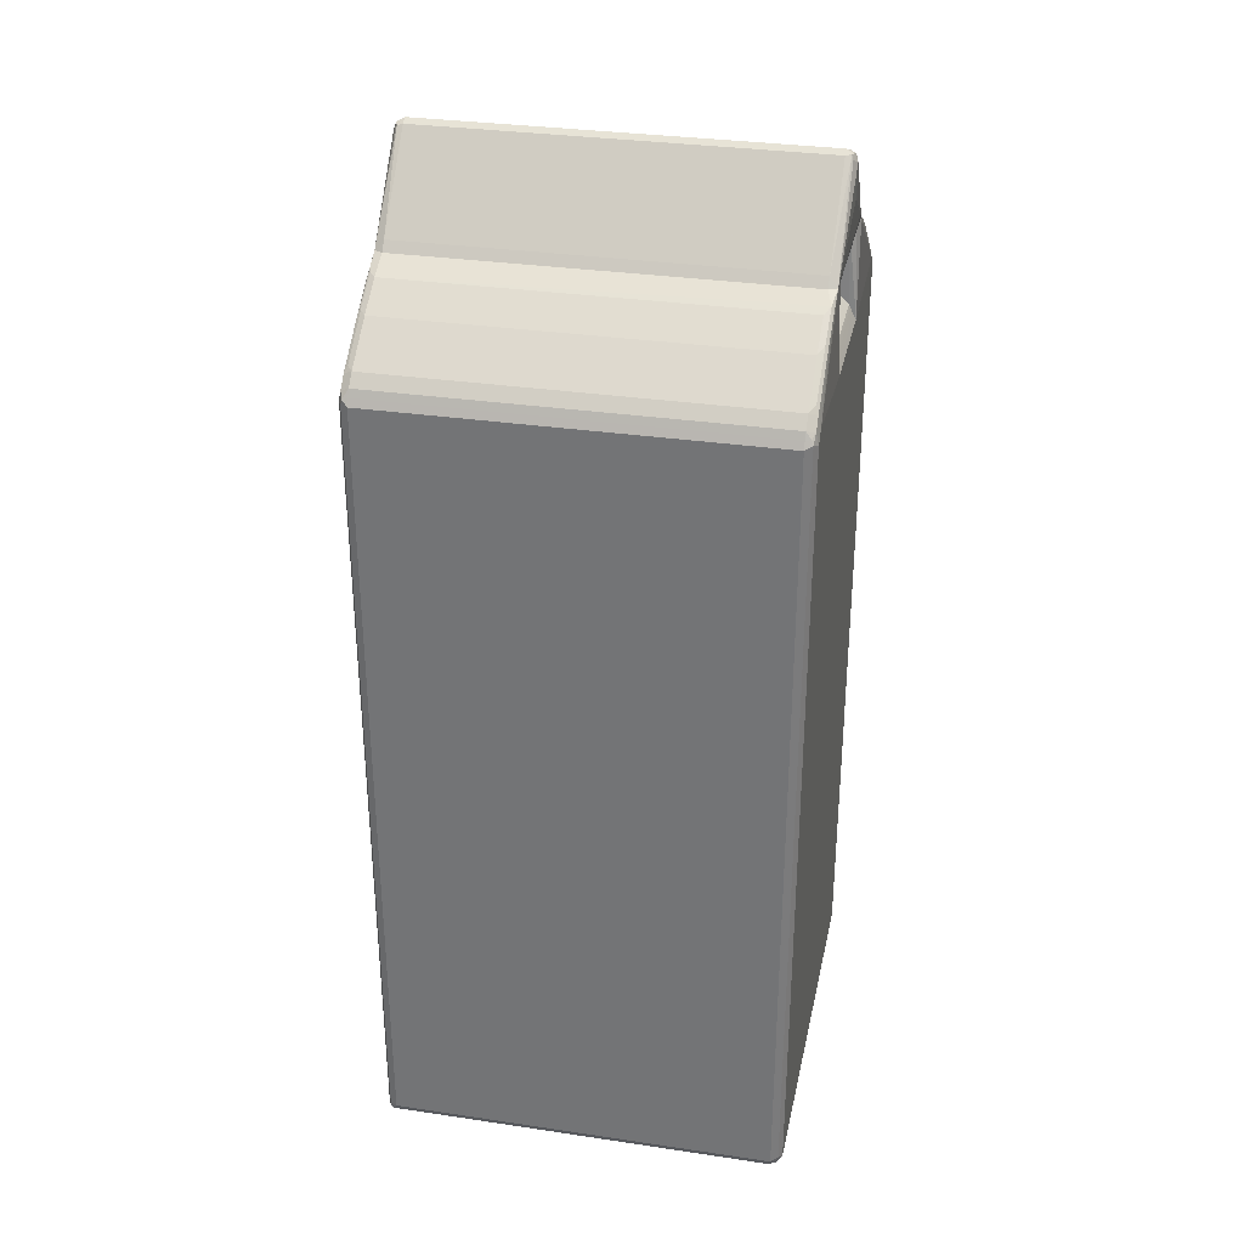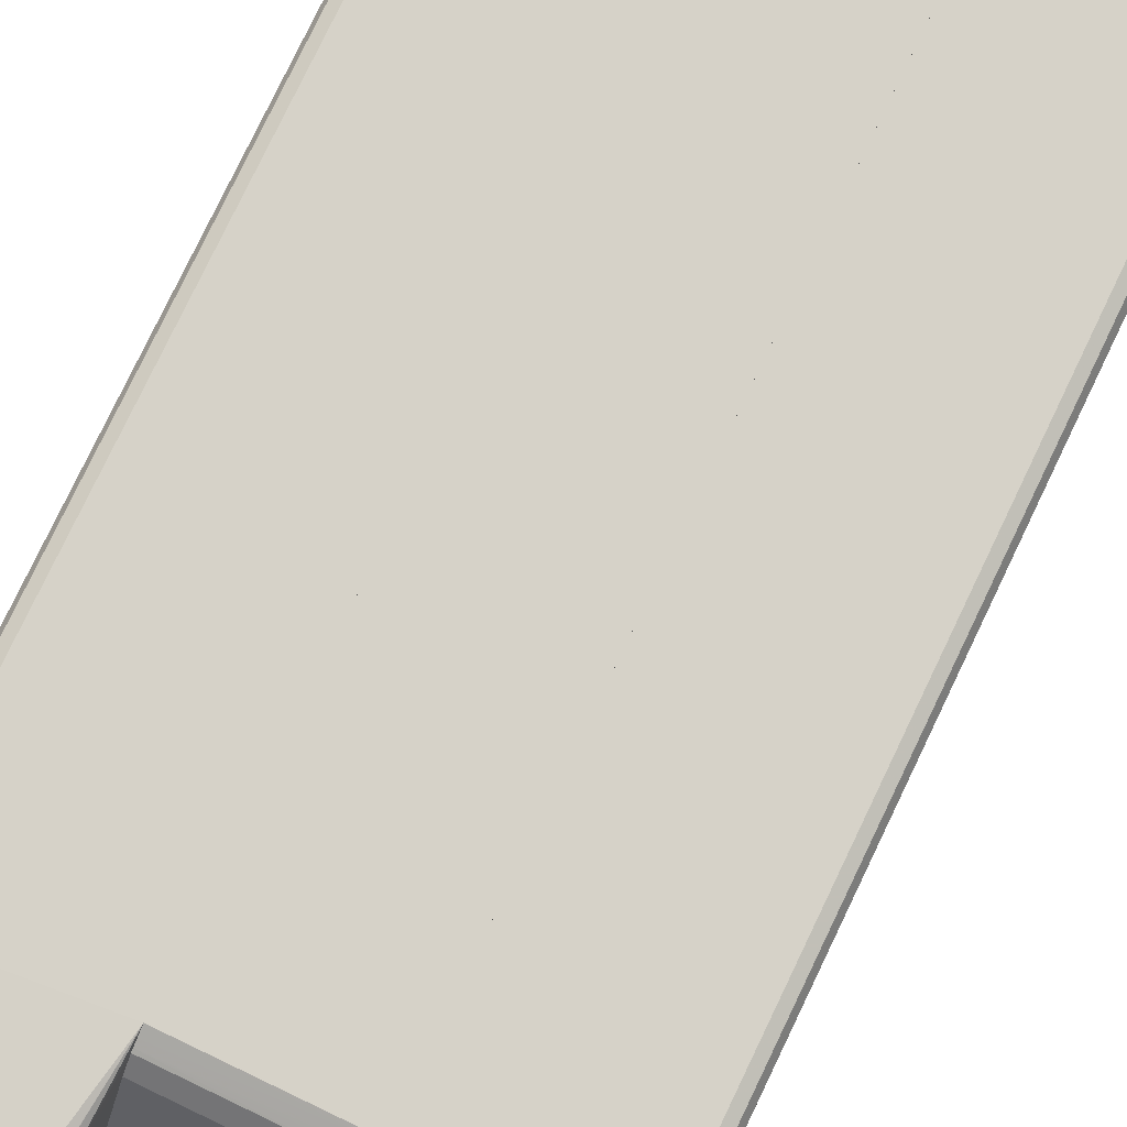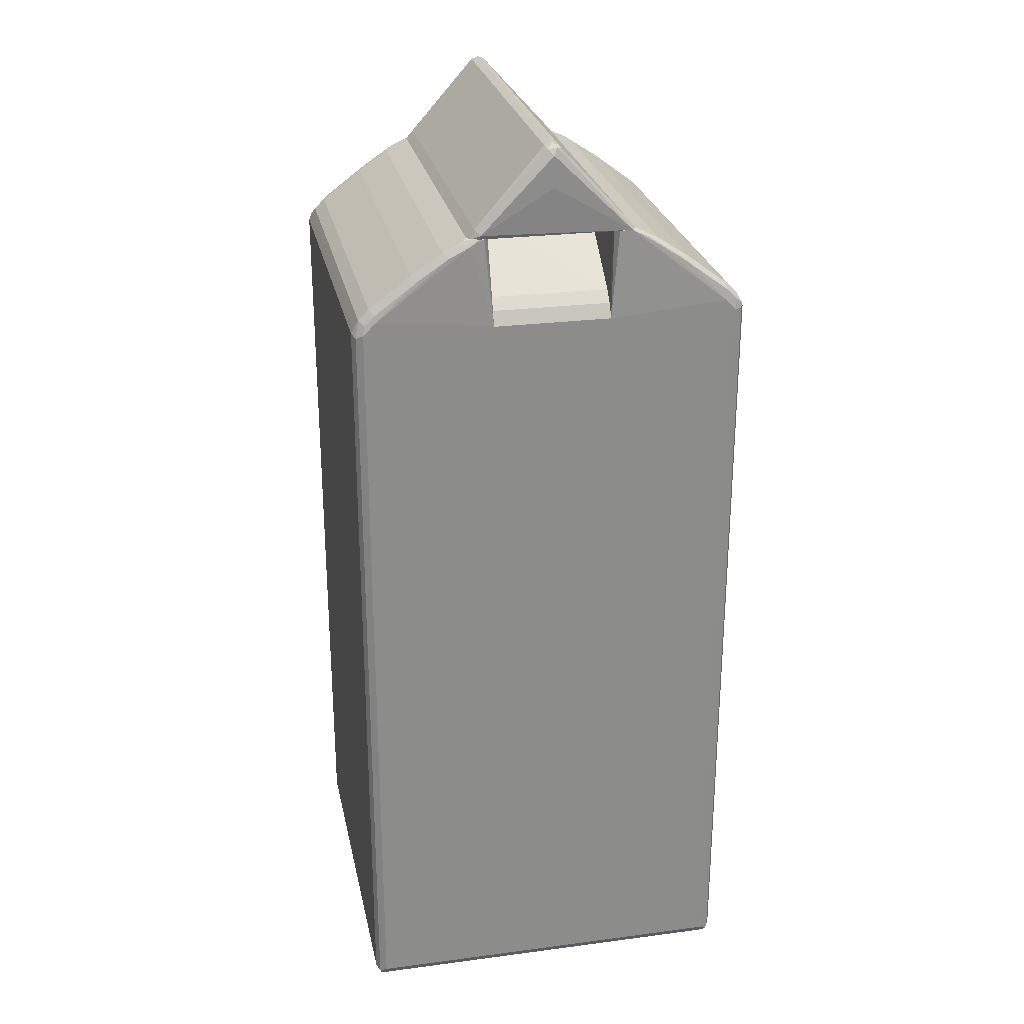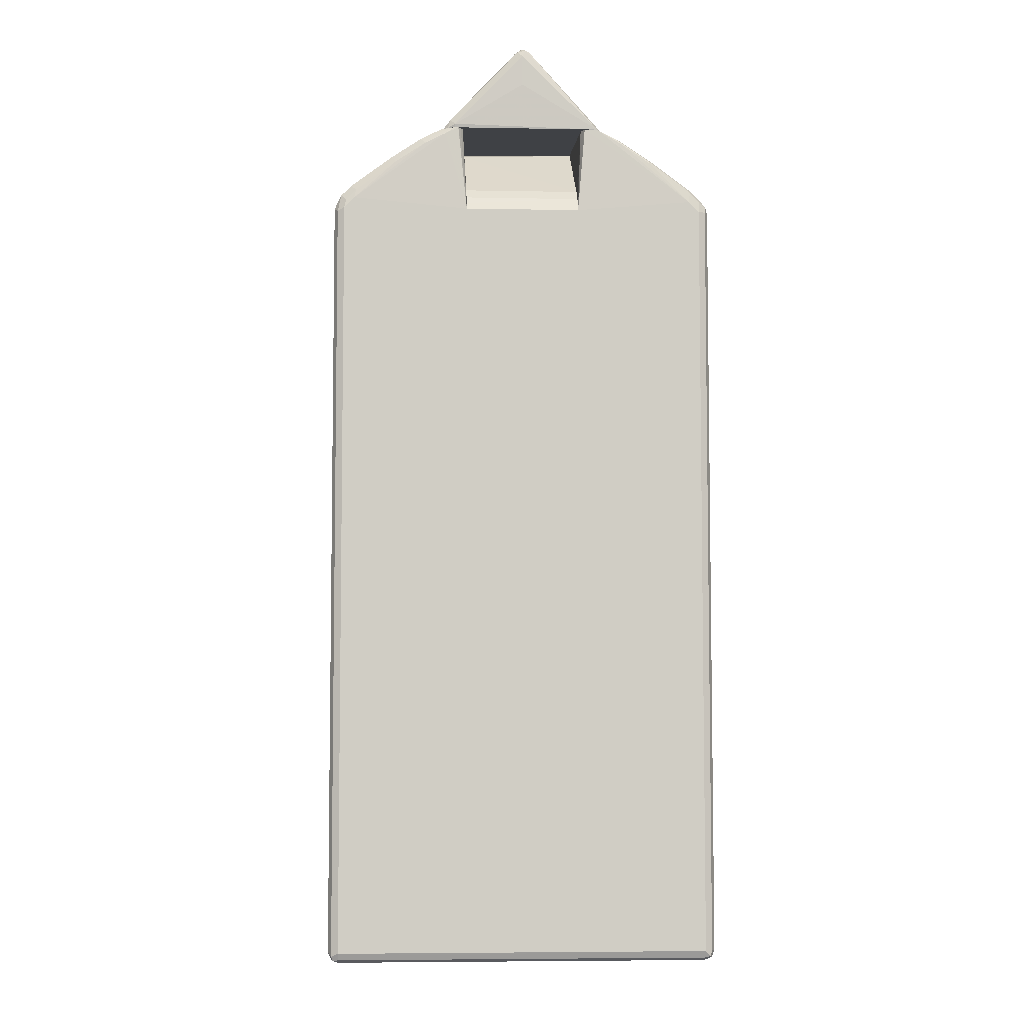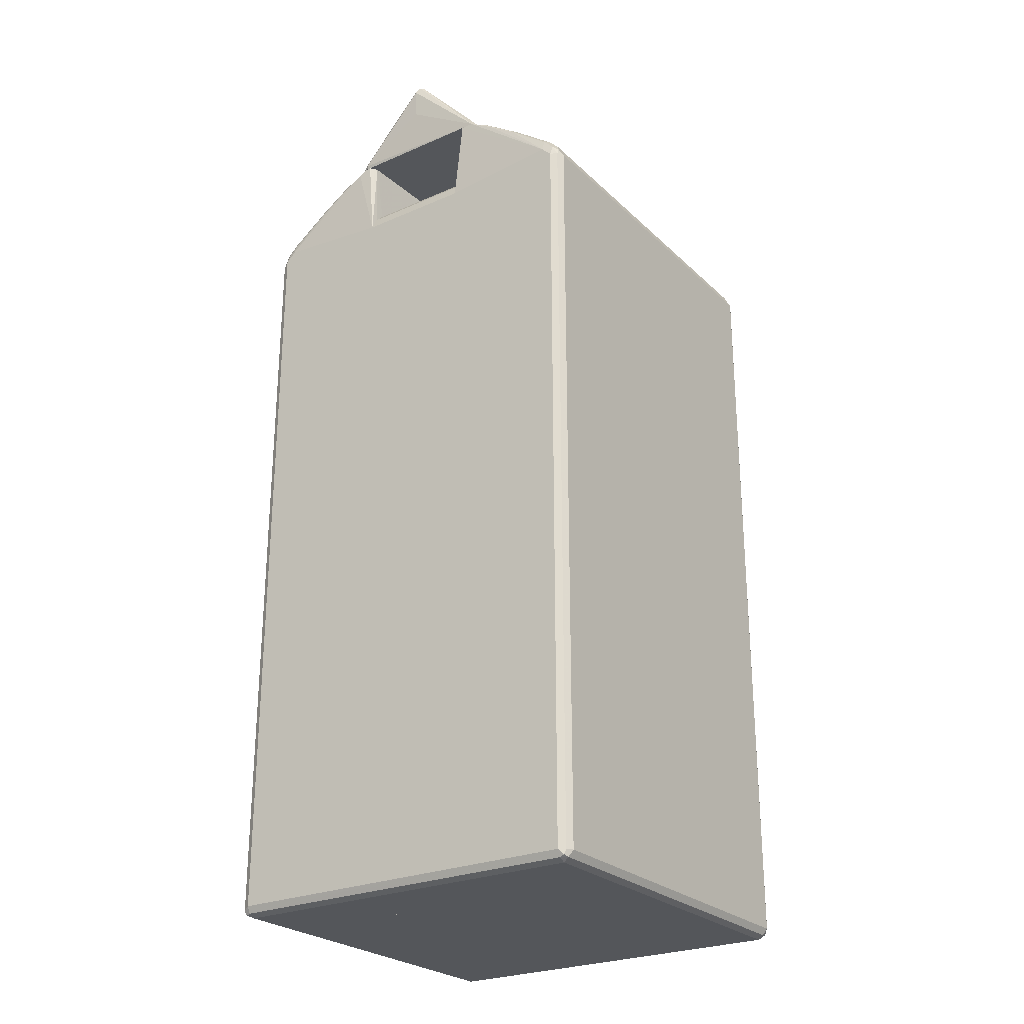
<metadata>
{"format":"obj","ext":"obj","renderer":"f3d","projection":"perspective","resolution":1024,"background":"white","views":[{"elev":31.8,"azim":-78.2,"up":"+Y"},{"elev":78.1,"azim":-154.4,"up":"+Z"},{"elev":26.1,"azim":168.3,"up":"+Y"},{"elev":-5.5,"azim":176.8,"up":"+Y"},{"elev":-25.7,"azim":-145.3,"up":"+Y"}]}
</metadata>
<code>
v -0.1488 0.6943 0.3334
v -0.1415 0.6943 0.3472
v -0.1358 0.71 0.3334
v -0.1488 0.6943 -0.3334
v 0.1315 0.6943 0.3473
v 0.1142 0.7069 0.3488
v 0 0.7779 0.3518
v 0 0.8335 0.3518
v -0.01232 0.8396 0.3457
v -0.009232 0.8474 0.3426
v -0.01232 0.8458 0.3334
v -0.1358 0.71 -0.3334
v -0.1446 0.6943 -0.3417
v 0.1386 0.6943 0.3473
v 0.1389 0.6946 0.3472
v 0.009232 0.8427 0.3472
v 0 0.8458 0.3457
v 0 0.852 0.3334
v -0.01232 0.8458 -0.3334
v -0.01386 0.8427 -0.3426
v -0.1415 0.6943 -0.3472
v 0.1392 0.6943 0.3472
v 0.1437 0.6943 0.341
v 0.142 0.6976 0.3395
v 0.01232 0.8458 0.3395
v 0 0.852 -0.3334
v -0.006145 0.8458 -0.3457
v 0 0.8335 -0.3518
v 0 0.7779 -0.3518
v 0.1265 0.7007 -0.3488
v -0.1184 0.6943 -0.3472
v 0.1488 0.6943 0.3328
v 0.1358 0.71 0.3272
v 0.01232 0.8458 -0.3272
v 0.009232 0.8427 -0.3426
v 0.1404 0.6943 -0.3423
v 0.1278 0.6943 -0.3472
v 0.1358 0.71 -0.3395
v 0.1488 0.6943 -0.3339
v -0.3334 -0.8334 0.3518
v -0.3457 -0.8272 0.3457
v -0.3426 -0.8426 0.3426
v -0.3272 -0.8458 0.3457
v -0.1048 -0.8334 0.3518
v -0.3334 0.537 0.3518
v -0.3519 -0.8334 0.3334
v -0.3457 0.5432 0.3457
v -0.3457 -0.8458 0.3272
v -0.3334 -0.8518 0.3334
v -0.1048 -0.8458 0.3457
v -0.1048 0.537 0.3518
v -0.3149 0.5556 0.3518
v -0.3334 0.5579 0.3472
v -0.3519 -0.8334 -0.3334
v -0.3519 0.537 0.3334
v -0.3426 0.5509 0.3426
v -0.3457 -0.8458 -0.3395
v -0.1048 -0.8518 0.3334
v -0.3334 -0.8518 -0.3334
v -0.1048 0.5412 0.3498
v -0.1117 0.6941 0.3334
v -0.1161 0.6941 0.3427
v -0.1184 0.6941 0.3472
v -0.3149 0.5764 0.3472
v -0.1415 0.6941 0.3472
v -0.1852 0.669 0.3472
v -0.2408 0.6319 0.3472
v -0.3395 0.5617 0.3334
v -0.321 0.5803 0.3334
v -0.3457 -0.8334 -0.3457
v -0.3426 -0.8426 -0.3472
v -0.3519 0.537 -0.3334
v -0.3457 0.5494 0.3334
v -0.3334 -0.8458 -0.3457
v -0.1048 -0.8518 -0.3334
v -0.1048 -0.8499 -0.3376
v -0.1048 0.5494 0.3457
v -0.1048 0.6358 0.2469
v -0.1048 0.6828 0.1816
v -0.105 0.6941 0.1633
v -0.1048 0.5536 0.3436
v -0.1048 0.5617 0.3395
v -0.1048 0.5803 0.321
v -0.3056 0.588 0.3426
v -0.1488 0.6941 0.3334
v -0.176 0.6806 0.3426
v -0.2315 0.6436 0.3426
v -0.3395 0.5617 -0.3334
v -0.321 0.5803 -0.3334
v -0.2469 0.6358 0.3334
v -0.3334 -0.8334 -0.3518
v -0.3457 0.537 -0.3457
v -0.3457 0.5494 -0.3334
v -0.3473 0.5462 -0.3426
v -0.1048 -0.8458 -0.3457
v -0.1048 0.6852 0.1766
v -0.1048 0.6941 0.1562
v -0.1488 0.6941 -0.3334
v -0.1544 0.6914 0.3334
v -0.1544 0.6914 -0.3334
v -0.1914 0.6729 -0.3334
v -0.1914 0.6729 0.3334
v -0.3357 0.5556 -0.3472
v -0.3102 0.5833 -0.3426
v -0.3172 0.5741 -0.3472
v -0.2469 0.6358 -0.3334
v -0.1048 -0.8334 -0.3518
v -0.3334 0.537 -0.3518
v -0.1048 0.6941 -0.1695
v -0.1446 0.6941 -0.3417
v -0.1806 0.6759 -0.3426
v -0.3149 0.5556 -0.3518
v -0.2361 0.6389 -0.3426
v -0.3025 0.5865 -0.3457
v -0.2284 0.642 -0.3457
v -0.2431 0.6296 -0.3472
v -0.1048 0.537 -0.3518
v -0.105 0.6941 -0.1784
v -0.1048 0.5803 -0.321
v -0.1415 0.6941 -0.3472
v -0.1729 0.679 -0.3457
v -0.1875 0.6667 -0.3472
v -0.1184 0.6941 -0.3472
v -0.1169 0.6941 -0.3443
v -0.1117 0.6941 -0.3334
v -0.1048 0.5434 -0.3487
v -0.1048 0.5617 -0.3395
v -0.1048 0.5615 -0.3396
v 0.1046 -0.8334 0.3518
v 0.1046 -0.8458 0.3457
v 0.3334 -0.8334 0.3518
v 0.1046 0.537 0.3518
v 0.1046 -0.8487 0.3398
v 0.3395 -0.8458 0.3457
v 0.3457 -0.8334 0.3457
v 0.3334 0.537 0.3518
v 0.3148 0.5556 0.3518
v 0.1327 0.6884 0.3488
v 0.121 0.6941 0.3429
v 0.1204 0.6941 0.3425
v 0.1117 0.6941 0.3328
v 0.1046 0.5494 0.3457
v 0.1046 -0.8518 0.3334
v 0.3334 -0.8518 0.3334
v 0.3457 -0.8458 0.3334
v 0.3473 -0.8426 0.3426
v 0.3519 -0.8334 0.3334
v 0.3457 0.537 0.3457
v 0.3426 0.5462 0.3472
v 0.3241 0.5648 0.3472
v 0.3056 0.5833 0.3472
v 0.2315 0.6389 0.3472
v 0.176 0.6759 0.3472
v 0.1698 0.6697 0.3488
v 0.1386 0.6941 0.3473
v 0.1316 0.6941 0.3473
v 0.1046 0.6941 0.1681
v 0.1046 0.682 0.185
v 0.1046 0.6358 0.2469
v 0.1046 0.5803 0.321
v 0.1046 0.5617 0.3395
v 0.1046 0.5574 0.3417
v 0.1046 -0.8518 -0.3334
v 0.3334 -0.8518 -0.3334
v 0.3426 -0.8473 -0.3426
v 0.3457 -0.8458 -0.3334
v 0.3519 -0.8334 -0.3334
v 0.3519 0.537 0.3334
v 0.3457 0.5494 0.3395
v 0.3087 0.5865 0.3395
v 0.2346 0.642 0.3395
v 0.179 0.679 0.3395
v 0.1392 0.6941 0.3472
v 0.1046 0.6941 -0.156
v 0.1046 -0.8458 -0.3457
v 0.3334 -0.8458 -0.3457
v 0.3457 -0.8396 -0.3457
v 0.3519 0.537 -0.3334
v 0.3457 0.5494 -0.3272
v 0.3395 0.5617 0.3272
v 0.321 0.5803 0.3272
v 0.2469 0.6358 0.3272
v 0.1914 0.6729 0.3272
v 0.1667 0.6852 0.3334
v 0.1488 0.6941 0.3328
v 0.1437 0.6941 0.341
v 0.105 0.6941 -0.1722
v 0.1046 0.6912 -0.1667
v 0.1046 -0.8378 -0.3497
v 0.3334 -0.8334 -0.3518
v 0.3457 0.5308 -0.3457
v 0.3426 0.5462 -0.3426
v 0.3395 0.5617 -0.3395
v 0.321 0.5803 -0.3395
v 0.2469 0.6358 -0.3395
v 0.1914 0.6729 -0.3395
v 0.1544 0.6914 0.3272
v 0.1488 0.6941 -0.3339
v 0.1117 0.6941 -0.3339
v 0.1046 0.684 -0.1854
v 0.1046 -0.8334 -0.3518
v 0.3334 0.537 -0.3518
v 0.3303 0.5524 -0.3488
v 0.3118 0.5711 -0.3488
v 0.2377 0.6266 -0.3488
v 0.1821 0.6635 -0.3488
v 0.1279 0.6941 -0.3472
v 0.1544 0.6914 -0.3395
v 0.1404 0.6941 -0.3423
v 0.1159 0.6941 -0.3407
v 0.1046 0.537 -0.3518
v 0.1046 0.5494 -0.3457
v 0.1046 0.5617 -0.3395
v 0.1046 0.5803 -0.321
v 0.3148 0.5556 -0.3518
v 0.1451 0.6822 -0.3488
v 0.1207 0.6941 -0.3472
v 0.1201 0.6941 -0.3465
f 1 2 3
f 1 3 12
f 1 12 4
f 1 4 13
f 1 13 21
f 1 21 31
f 1 31 37
f 1 37 36
f 1 36 39
f 1 39 32
f 1 32 23
f 1 23 22
f 1 22 14
f 1 14 5
f 1 5 2
f 2 5 6
f 2 6 7
f 2 7 8
f 2 8 9
f 2 9 10
f 2 10 3
f 3 10 11
f 3 11 19
f 3 19 12
f 4 12 13
f 5 14 6
f 6 8 7
f 6 14 8
f 8 14 15
f 8 15 16
f 8 16 17
f 8 17 9
f 9 17 10
f 10 17 18
f 10 18 11
f 11 18 26
f 11 26 19
f 12 19 20
f 12 20 21
f 12 21 13
f 14 22 15
f 15 22 23
f 15 23 24
f 15 24 25
f 15 25 16
f 16 25 17
f 17 25 18
f 18 25 34
f 18 34 26
f 19 26 20
f 20 27 21
f 20 26 27
f 21 28 29
f 21 29 30
f 21 30 31
f 21 27 28
f 23 32 24
f 24 32 25
f 25 32 33
f 25 33 38
f 25 38 34
f 26 34 35
f 26 35 27
f 27 35 28
f 28 30 29
f 28 35 30
f 30 36 37
f 30 37 31
f 30 35 38
f 30 38 36
f 32 39 38
f 32 38 33
f 34 38 35
f 36 38 39
f 40 41 42
f 40 42 43
f 40 43 50
f 40 50 44
f 40 44 51
f 40 51 52
f 40 52 45
f 40 45 47
f 40 47 41
f 41 46 42
f 41 47 55
f 41 55 46
f 42 46 48
f 42 48 49
f 42 49 43
f 43 49 58
f 43 58 50
f 44 50 58
f 44 58 75
f 44 75 76
f 44 76 95
f 44 95 107
f 44 107 117
f 44 117 126
f 44 126 128
f 44 128 127
f 44 127 119
f 44 119 109
f 44 109 97
f 44 97 96
f 44 96 79
f 44 79 78
f 44 78 83
f 44 83 82
f 44 82 81
f 44 81 77
f 44 77 60
f 44 60 51
f 45 52 53
f 45 53 47
f 46 54 57
f 46 57 48
f 46 55 72
f 46 72 54
f 47 53 56
f 47 56 55
f 48 57 59
f 48 59 49
f 49 59 75
f 49 75 58
f 51 60 61
f 51 61 62
f 51 62 63
f 51 63 52
f 52 64 53
f 52 63 65
f 52 65 66
f 52 66 67
f 52 67 64
f 53 68 56
f 53 64 69
f 53 69 68
f 54 70 71
f 54 71 57
f 54 72 92
f 54 92 70
f 55 56 73
f 55 73 93
f 55 93 72
f 56 68 73
f 57 71 74
f 57 74 59
f 59 76 75
f 59 74 76
f 60 77 61
f 61 78 79
f 61 79 80
f 61 80 97
f 61 97 109
f 61 109 118
f 61 118 125
f 61 125 124
f 61 124 123
f 61 123 120
f 61 120 110
f 61 110 98
f 61 98 85
f 61 85 65
f 61 65 63
f 61 63 62
f 61 77 81
f 61 81 82
f 61 82 83
f 61 83 78
f 64 84 69
f 64 67 87
f 64 87 84
f 65 85 86
f 65 86 66
f 66 86 87
f 66 87 67
f 68 69 89
f 68 89 88
f 68 88 93
f 68 93 73
f 69 84 87
f 69 87 90
f 69 90 106
f 69 106 89
f 70 91 71
f 70 92 108
f 70 108 91
f 71 91 74
f 72 93 94
f 72 94 92
f 74 95 76
f 74 91 107
f 74 107 95
f 79 96 80
f 80 96 97
f 85 98 100
f 85 100 99
f 85 99 86
f 86 99 100
f 86 100 101
f 86 101 102
f 86 102 90
f 86 90 87
f 88 103 94
f 88 94 93
f 88 89 103
f 89 104 105
f 89 105 103
f 89 106 113
f 89 113 104
f 90 102 101
f 90 101 106
f 91 108 112
f 91 112 117
f 91 117 107
f 92 94 103
f 92 103 108
f 98 110 100
f 100 110 111
f 100 111 101
f 101 111 106
f 103 105 112
f 103 112 108
f 104 113 115
f 104 115 114
f 104 114 105
f 105 114 115
f 105 115 116
f 105 116 112
f 106 111 113
f 109 119 118
f 110 120 121
f 110 121 111
f 111 121 115
f 111 115 113
f 112 116 122
f 112 122 120
f 112 120 123
f 112 123 117
f 115 121 122
f 115 122 116
f 117 123 124
f 117 124 125
f 117 125 126
f 118 119 125
f 119 127 125
f 120 122 121
f 125 127 128
f 125 128 126
f 129 130 134
f 129 134 131
f 129 131 136
f 129 136 137
f 129 137 132
f 129 132 142
f 129 142 162
f 129 162 161
f 129 161 160
f 129 160 159
f 129 159 158
f 129 158 157
f 129 157 174
f 129 174 188
f 129 188 200
f 129 200 214
f 129 214 213
f 129 213 212
f 129 212 211
f 129 211 201
f 129 201 189
f 129 189 175
f 129 175 163
f 129 163 143
f 129 143 133
f 129 133 130
f 130 133 134
f 131 134 135
f 131 135 148
f 131 148 136
f 132 137 138
f 132 138 139
f 132 139 140
f 132 140 141
f 132 141 142
f 133 143 144
f 133 144 134
f 134 145 146
f 134 146 135
f 134 144 145
f 135 146 147
f 135 147 168
f 135 168 148
f 136 148 149
f 136 149 150
f 136 150 137
f 137 150 151
f 137 151 152
f 137 152 153
f 137 153 154
f 137 154 138
f 138 154 153
f 138 153 155
f 138 155 156
f 138 156 139
f 139 156 155
f 139 155 173
f 139 173 186
f 139 186 185
f 139 185 198
f 139 198 209
f 139 209 207
f 139 207 217
f 139 217 218
f 139 218 210
f 139 210 199
f 139 199 187
f 139 187 174
f 139 174 157
f 139 157 141
f 139 141 140
f 141 157 158
f 141 158 159
f 141 159 160
f 141 160 161
f 141 161 162
f 141 162 142
f 143 163 164
f 143 164 144
f 144 164 165
f 144 165 145
f 145 165 166
f 145 166 167
f 145 167 147
f 145 147 146
f 147 167 178
f 147 178 168
f 148 168 149
f 149 168 169
f 149 169 150
f 150 170 151
f 150 169 170
f 151 170 171
f 151 171 152
f 152 171 153
f 153 171 172
f 153 172 173
f 153 173 155
f 163 175 176
f 163 176 164
f 164 176 165
f 165 176 177
f 165 177 167
f 165 167 166
f 167 177 191
f 167 191 178
f 168 178 179
f 168 179 169
f 169 179 193
f 169 193 180
f 169 180 181
f 169 181 170
f 170 181 182
f 170 182 171
f 171 182 183
f 171 183 172
f 172 183 184
f 172 184 185
f 172 185 186
f 172 186 173
f 174 187 188
f 175 189 176
f 176 189 190
f 176 190 177
f 177 190 202
f 177 202 191
f 178 191 192
f 178 192 193
f 178 193 179
f 180 193 194
f 180 194 181
f 181 194 195
f 181 195 182
f 182 195 196
f 182 196 183
f 183 196 208
f 183 208 197
f 183 197 184
f 184 197 185
f 185 197 208
f 185 208 198
f 187 199 200
f 187 200 188
f 189 201 190
f 190 201 211
f 190 211 215
f 190 215 202
f 191 202 203
f 191 203 192
f 192 203 193
f 193 203 204
f 193 204 194
f 194 204 195
f 195 205 196
f 195 204 205
f 196 206 207
f 196 207 208
f 196 205 206
f 198 208 209
f 199 210 211
f 199 211 212
f 199 212 213
f 199 213 214
f 199 214 200
f 202 215 204
f 202 204 203
f 204 215 205
f 205 215 206
f 206 216 207
f 206 215 216
f 207 209 208
f 207 216 217
f 210 218 211
f 211 218 217
f 211 217 216
f 211 216 215
f 44 50 130
f 44 130 129
f 44 129 132
f 44 132 51
f 44 51 60
f 44 60 77
f 44 77 81
f 44 81 82
f 44 82 83
f 44 83 78
f 44 78 79
f 44 79 96
f 44 96 97
f 44 97 109
f 44 109 119
f 44 119 127
f 44 127 128
f 44 128 126
f 44 126 117
f 44 117 107
f 44 107 95
f 44 95 76
f 44 76 75
f 44 75 58
f 44 58 50
f 50 58 133
f 50 133 130
f 129 130 133
f 129 133 143
f 129 143 163
f 129 163 175
f 129 175 189
f 129 189 201
f 129 201 211
f 129 211 212
f 129 212 213
f 129 213 214
f 129 214 200
f 129 200 188
f 129 188 174
f 129 174 157
f 129 157 158
f 129 158 159
f 129 159 160
f 129 160 161
f 129 161 162
f 129 162 142
f 129 142 132
f 51 132 60
f 58 143 133
f 58 75 163
f 58 163 143
f 132 142 60
f 60 142 77
f 75 76 163
f 142 162 77
f 77 162 81
f 163 76 175
f 76 95 175
f 162 161 82
f 162 82 81
f 175 95 189
f 95 107 189
f 161 160 83
f 161 83 82
f 189 107 201
f 107 117 211
f 107 211 201
f 160 159 78
f 160 78 83
f 117 126 211
f 159 158 78
f 78 158 79
f 211 126 212
f 126 128 212
f 158 157 79
f 79 157 96
f 212 128 213
f 128 127 213
f 157 174 109
f 157 109 97
f 157 97 96
f 213 127 119
f 213 119 214
f 174 188 109
f 214 119 200
f 119 109 200
f 109 188 200

</code>
